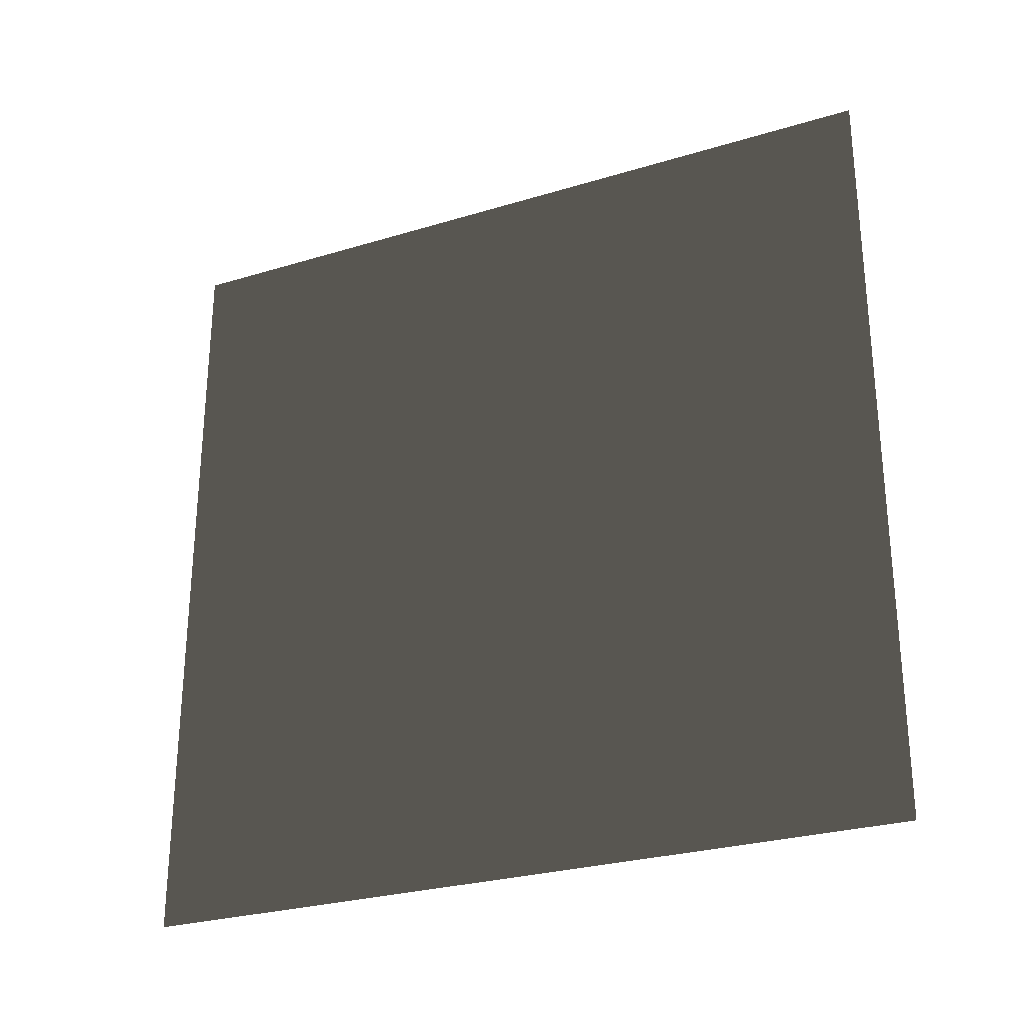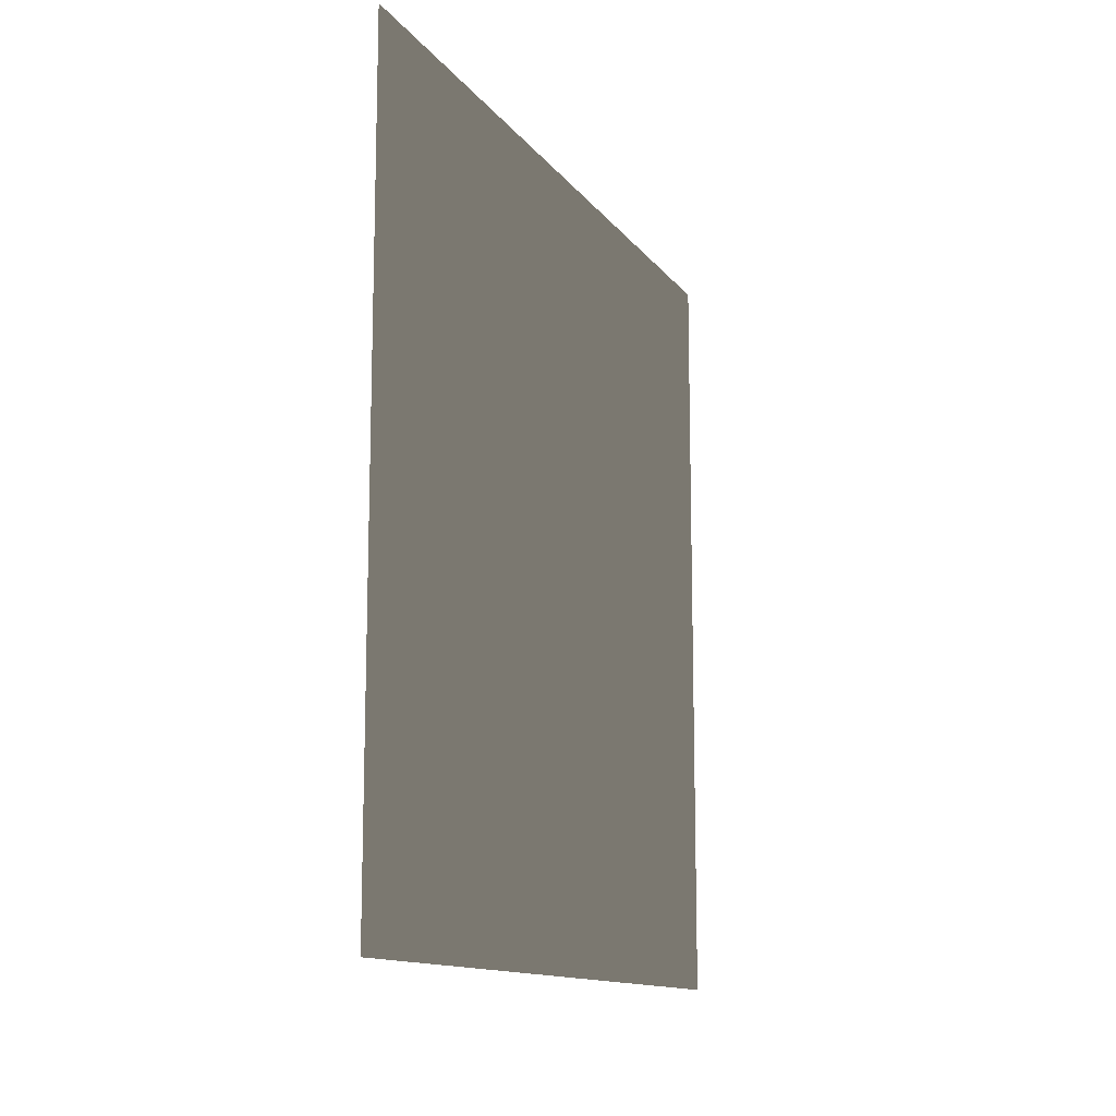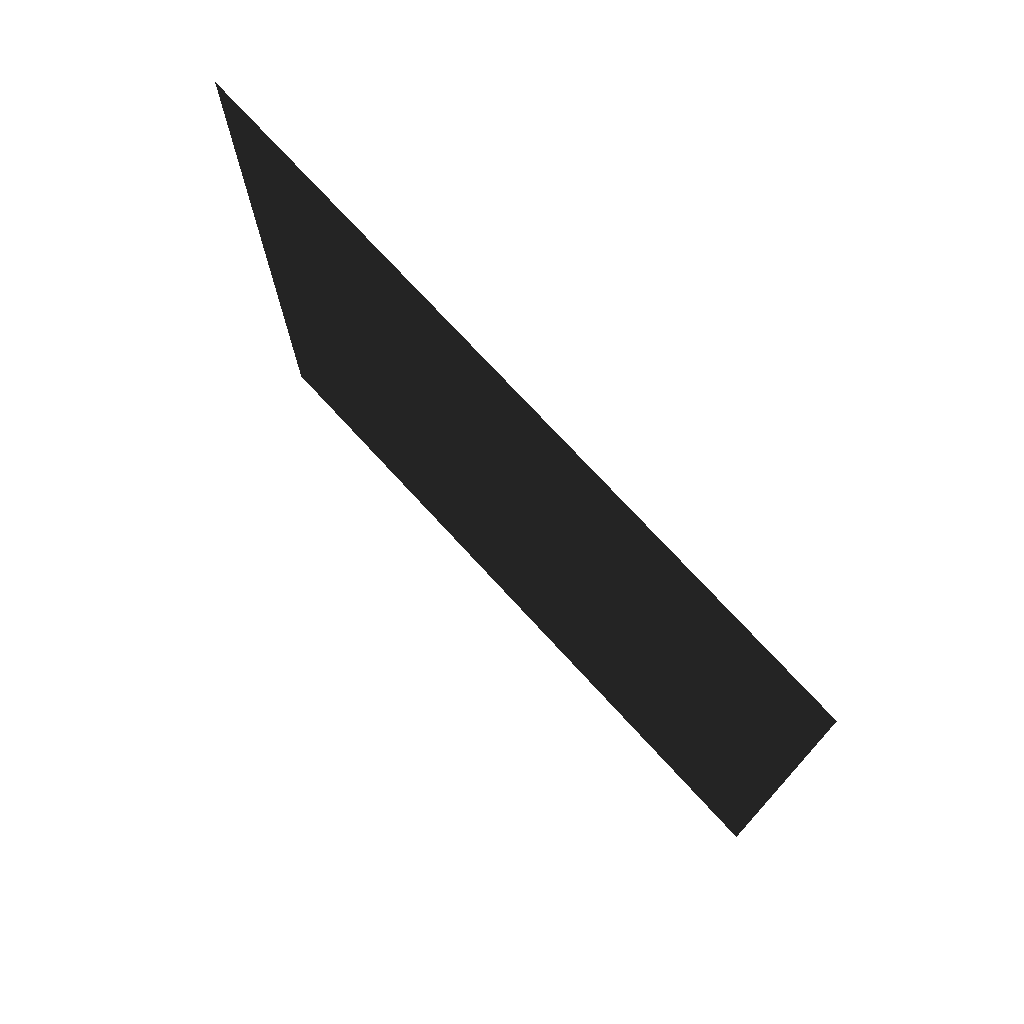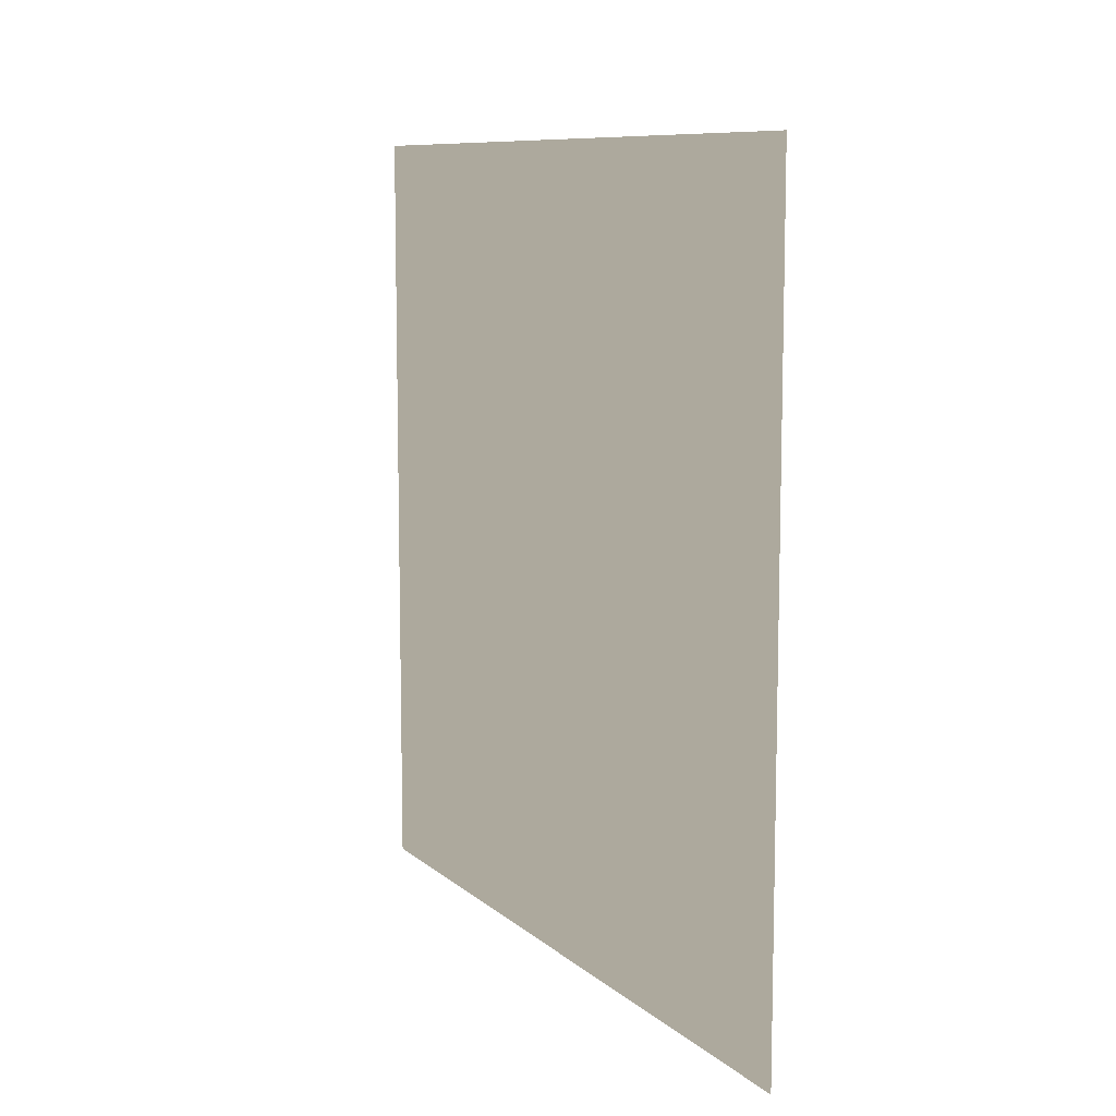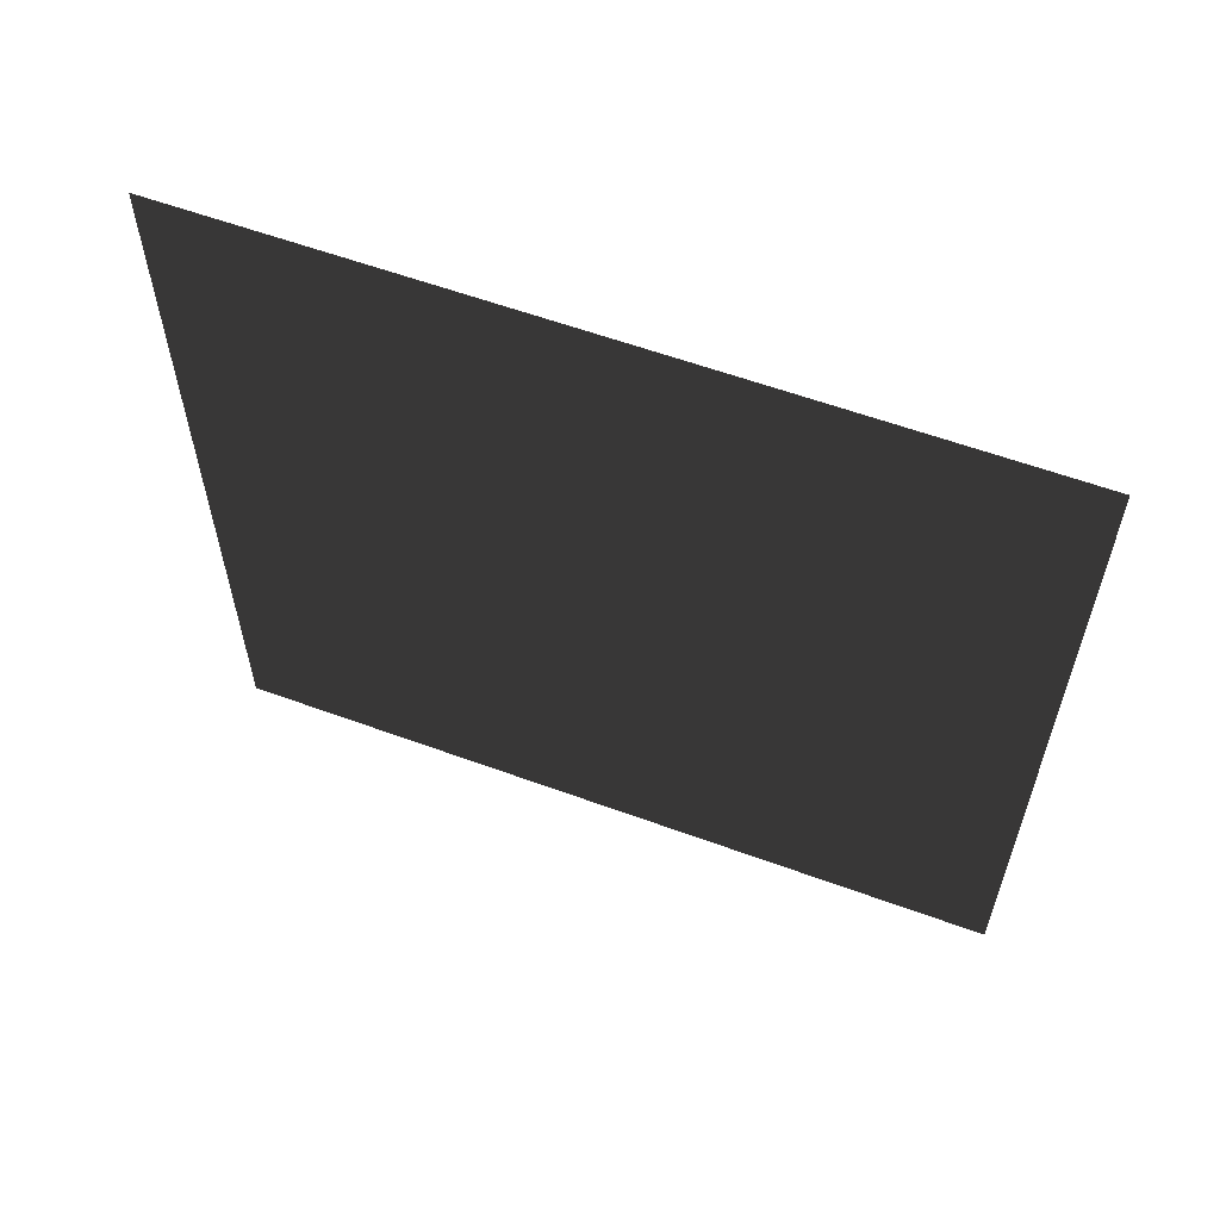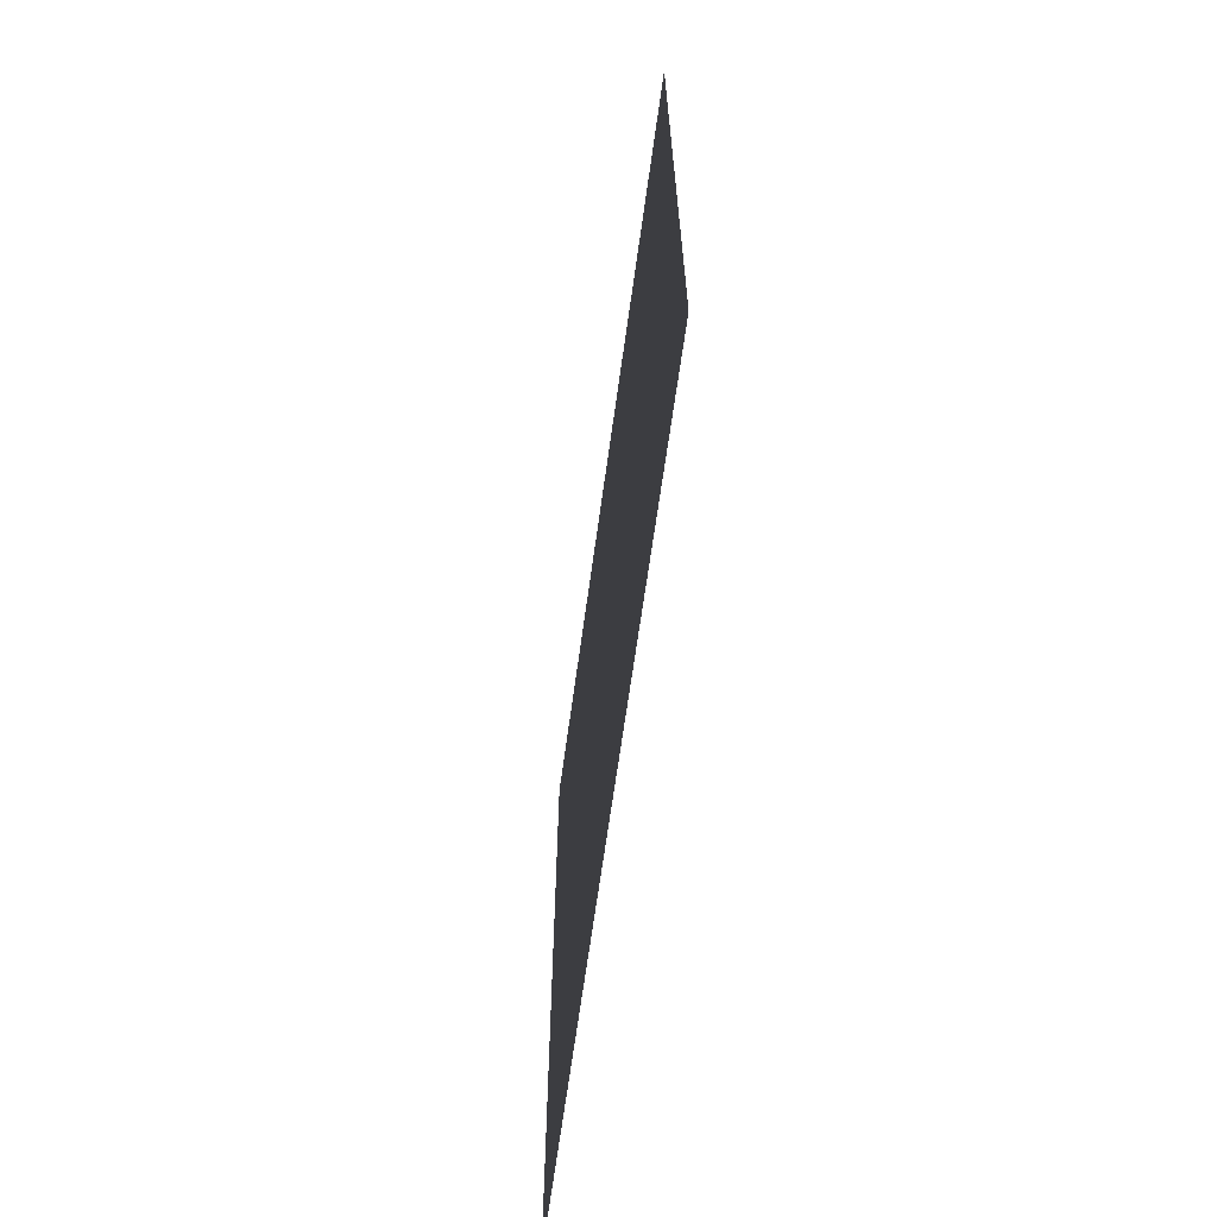
<metadata>
{"format":"obj","ext":"obj","renderer":"f3d","projection":"perspective","resolution":1024,"background":"white","views":[{"elev":-27.6,"azim":114.9,"up":"+Z"},{"elev":-12.8,"azim":22.4,"up":"+Z"},{"elev":74.2,"azim":-42.6,"up":"+Z"},{"elev":9.4,"azim":153.3,"up":"+Z"},{"elev":59.4,"azim":-69.4,"up":"+Y"},{"elev":-66.2,"azim":-7.8,"up":"+Y"}]}
</metadata>
<code>
v -0.2 3 3
v -0.2 -7.595e-08 7.357e-06
v -0.2 3 7.225e-06
v -0.2 -3.706e-07 3
g wall09_10380_1411
f 1 3 2
f 2 4 1

</code>
